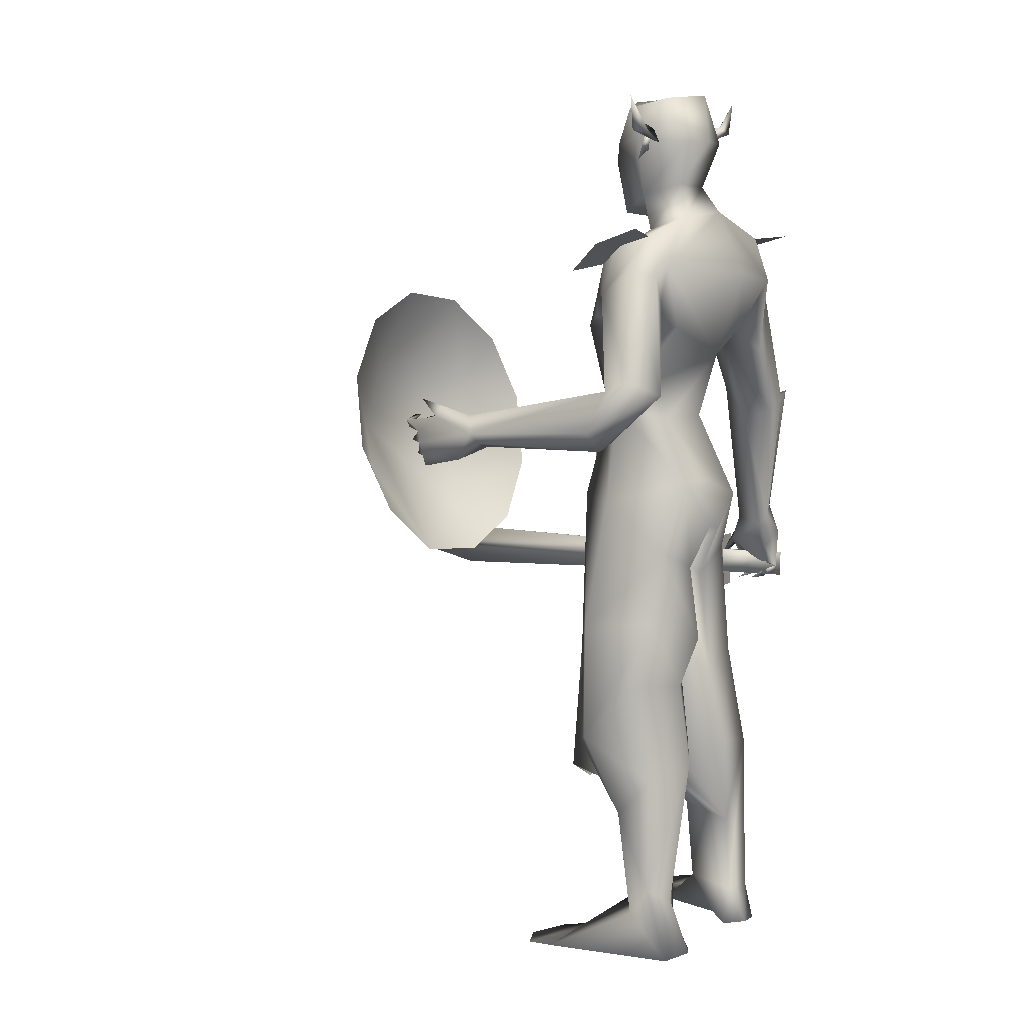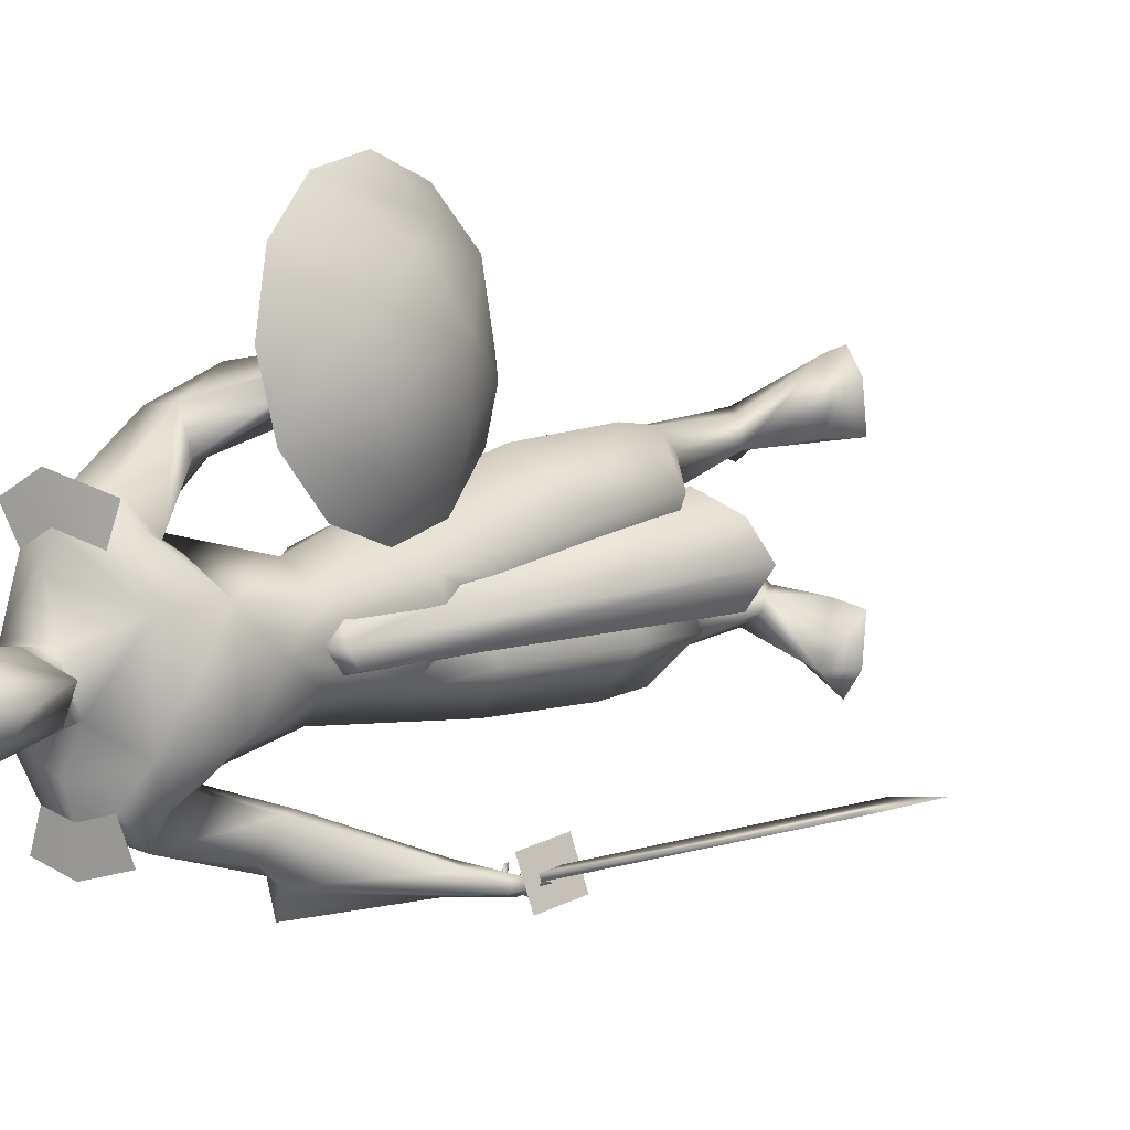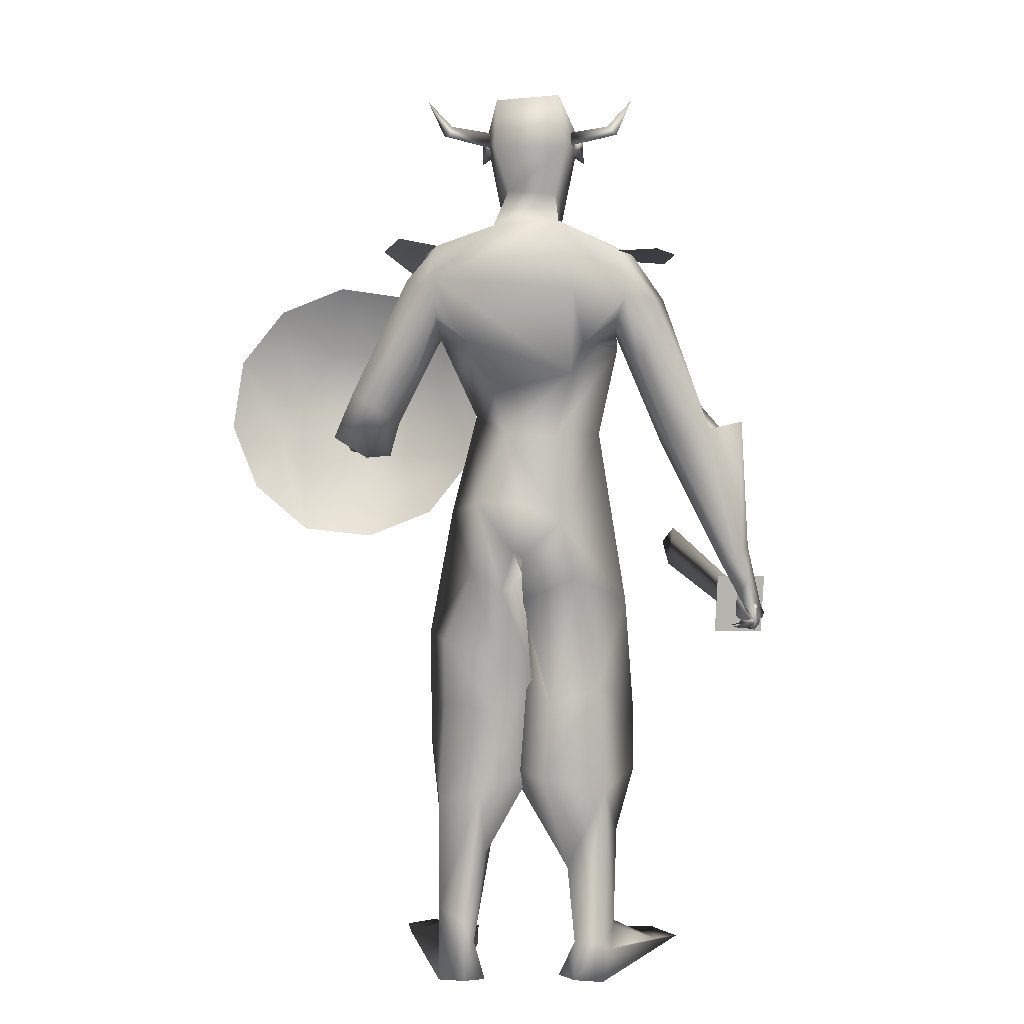
<metadata>
{"format":"obj","ext":"obj","renderer":"f3d","projection":"perspective","resolution":1024,"background":"white","views":[{"elev":7.4,"azim":-134.5,"up":"+Z"},{"elev":13.3,"azim":44.7,"up":"+Y"},{"elev":9.9,"azim":-77.1,"up":"+Z"}]}
</metadata>
<code>
o A4_Circle
v -0.005467 -0.05407 2.453
v -0.02603 -0.05683 2.502
v 8.8e-05 -0.09212 2.427
v -0.03381 -0.09473 2.523
v -0.03993 -0.05845 2.468
v -0.02939 -0.05714 2.466
v -0.04569 0.1663 2.451
v -0.06155 0.1644 2.502
v -0.05251 0.2041 2.425
v -0.08521 0.1982 2.524
v -0.0677 0.1636 2.481
v -0.07991 0.1621 2.472
v -0.111 0.17 2.475
v -0.09031 0.1747 2.519
v -0.1215 0.3062 2.509
v -0.1337 0.2811 2.537
v -0.16 0.2803 2.509
v -0.1501 0.349 2.613
v -0.06488 -0.05949 2.519
v -0.0963 -0.06679 2.482
v -0.06533 -0.1743 2.537
v -0.03914 -0.1767 2.509
v -0.07549 -0.2044 2.514
v -0.05749 -0.2436 2.613
v 0.1055 -0.6399 1.07
v 0.09029 -0.6096 1.056
v 0.04448 -0.5745 1.122
v 0.03812 -0.5865 1.267
v 0.1238 -0.584 1.247
v 0.03744 -0.6258 1.05
v 0.0149 -0.6088 1.177
v 0.0797 -0.5969 1.267
v 0.1917 -0.5889 1.165
v 0.1659 -0.5981 1.133
v 0.1699 -0.5499 1.143
v 0.2374 -0.5719 1.077
v 0.142 -0.6231 1.064
v 0.06898 -0.5973 1.069
v 0.06482 -0.6318 1.078
v 0.197 -0.581 1.035
v 0.2146 -0.5776 1.021
v 0.1694 -0.6361 1.026
v 0.1762 -0.6241 1.045
v 0.1875 -0.6398 1.04
v 0.1387 -0.5465 1.007
v 0.119 -0.6169 1.019
v 0.1383 -0.6218 1.012
v 0.1296 -0.6135 1.033
v 0.07076 -0.6403 1.033
v 0.08659 -0.5521 1.011
v 0.08566 -0.6216 1.008
v 0.08501 -0.6115 1.03
v 0.04269 -0.5807 1.043
v 0.04028 -0.5816 1.023
v 0.04097 -0.6411 1.031
v 0.05339 -0.6309 1.046
v 0.03467 -0.5302 1.206
v 0.1281 -0.5347 1.225
v 0.1633 -0.05325 1.422
v 0.01279 -0.1417 1.613
v 0.1195 -0.03892 1.643
v -0.1117 -0.03129 1.621
v -0.2562 0.03944 1.273
v 0.1677 -0.08238 1.901
v -0.08619 -0.1594 2.189
v -0.1941 -0.1341 1.907
v -0.02171 -0.2032 1.878
v -0.04031 -0.3421 1.598
v 0.02624 -0.202 1.958
v -0.006293 -0.03575 2.293
v -0.009432 -0.01545 2.186
v -0.168 -0.05029 2.266
v -0.2031 -0.2576 2.049
v -0.1706 -0.221 1.964
v 0.02932 -0.2168 2.138
v -0.07762 -0.2545 2.163
v 0.06065 -0.2368 2.035
v -0.05511 -0.2054 1.915
v 0.08649 -0.1842 1.961
v -0.1693 -0.2319 2.181
v 0.06527 -0.2459 0.7573
v 0.248 -0.0677 0.7942
v 0.1157 0.09579 0.7957
v -0.1709 -0.03014 0.7937
v -0.1472 -0.1102 1.193
v -0.1289 -0.1721 0.8432
v -0.07901 0.08207 0.8949
v 0.2097 -0.08911 0.5573
v 0.03291 -0.2558 0.5567
v -0.1728 -0.2046 0.5398
v 0.1291 0.09875 0.5603
v -0.1219 0.1097 0.5774
v -0.2418 -0.02349 0.5808
v -0.01273 -0.1589 0.3646
v -0.0589 -0.2196 0.3835
v -0.05169 -0.06233 0.3282
v -0.1953 -0.09177 0.292
v -0.1937 -0.1152 0.05276
v 0.02009 -0.2271 1.095
v -0.191 0.05121 1.124
v 0.2028 -0.04903 1.207
v 0.1086 0.07813 1.162
v -0.2237 -0.0721 1.374
v -0.1119 0.07048 1.178
v -0.02167 -0.166 0.08313
v 0.08183 -0.3206 -0.02237
v -0.02741 -0.1242 0.06222
v -0.1888 -0.2034 0.04968
v -0.09576 -0.2195 0.07766
v 0.2088 -0.2925 -0.03276
v -0.1088 -0.2157 0.005281
v -0.1178 -0.3853 1.609
v -0.002175 -0.4295 1.739
v 0.05902 -0.4895 1.609
v -0.07926 -0.4937 1.65
v 0.02232 -0.5567 1.239
v -0.01331 -0.5148 1.648
v 0.02014 -0.324 1.685
v -0.1412 -0.2978 1.821
v -0.007393 -0.3383 2.026
v -0.1241 -0.3314 2.04
v 0.1098 0.01655 2.449
v -0.1516 -0.06835 2.477
v -0.2101 -0.06926 -0.05336
v -0.2528 -0.1272 -0.04896
v -0.1074 -0.133 -0.05003
v -0.2166 -0.209 -0.06189
v 0.2091 -0.1416 -0.04492
v 0.15 -0.3813 -0.03417
v 0.09383 -0.1297 -0.04668
v 0.3448 0.7655 1.553
v 0.2809 0.6901 1.52
v 0.312 0.6859 1.646
v 0.1474 0.7029 1.562
v 0.2169 0.7191 1.507
v 0.1666 0.7182 1.59
v 0.2112 0.6454 1.537
v 0.2885 0.7211 1.67
v 0.2422 0.6482 1.616
v 0.3092 0.7278 1.635
v 0.3876 0.7117 1.685
v 0.3635 0.7521 1.587
v 0.3347 0.7165 1.527
v 0.3352 0.7612 1.518
v 0.4107 0.6989 1.634
v 0.4321 0.7007 1.634
v 0.4038 0.7548 1.6
v 0.4033 0.765 1.621
v 0.3872 0.7494 1.617
v 0.4117 0.665 1.568
v 0.404 0.7412 1.559
v 0.3896 0.7332 1.552
v 0.3948 0.7136 1.574
v 0.3745 0.7351 1.567
v 0.3862 0.6672 1.522
v 0.3643 0.7338 1.51
v 0.3864 0.7332 1.516
v 0.364 0.7287 1.526
v 0.3428 0.7439 1.501
v 0.3484 0.6874 1.487
v 0.3411 0.7435 1.481
v 0.3324 0.7257 1.495
v 0.1572 0.6498 1.546
v 0.1939 0.6931 1.643
v -0.2457 0.1827 1.429
v 0.1101 0.1554 1.643
v -0.001904 0.2394 1.656
v -0.1203 0.2672 2.188
v -0.2175 0.0562 1.429
v -0.1116 0.1234 1.619
v -0.2483 0.06752 1.285
v -0.1176 0.161 1.747
v -0.2253 -0.1067 2.071
v 0.128 0.06043 1.751
v 0.2003 0.06577 1.354
v -0.2264 0.2119 1.912
v -0.1375 -0.08314 1.813
v -0.2356 0.423 1.656
v -0.0365 0.1585 2.316
v -0.1165 -0.02875 2.342
v 0.02155 0.07352 2.254
v -0.1415 0.1059 2.351
v 0.0855 0.1028 2.264
v -0.1227 0.1459 2.614
v -0.1137 -0.03794 2.629
v -0.04462 0.1347 2.21
v -0.19 0.1407 2.25
v -0.2696 0.3062 2.101
v -0.2413 0.3053 1.989
v -0.019 0.3236 2.104
v -0.1264 0.3638 2.16
v -0.01741 0.3492 2.008
v -0.1336 0.3171 1.904
v 0.03081 0.2995 1.945
v -0.1961 0.3123 2.189
v -0.006123 0.3886 0.6154
v -0.1504 0.3068 0.7863
v -0.197 0.1465 0.7729
v 0.158 0.2267 0.8291
v -0.01079 0.3889 0.969
v 0.09295 0.05967 0.8411
v -0.2349 0.1041 0.9271
v -0.1988 0.2934 0.9909
v -0.08973 0.02753 0.8478
v 0.1523 0.236 0.5532
v -0.2162 0.3101 0.4911
v 0.09576 0.05765 0.5636
v -0.1293 0.02822 0.5838
v -0.05101 0.2767 0.3684
v -0.1955 0.1688 0.315
v -0.2589 0.1693 0.5316
v -0.1073 0.3347 0.3754
v -0.2124 0.3133 0.1396
v -0.08803 0.1733 0.328
v -0.2375 0.231 0.1016
v -0.02755 0.311 1.36
v -0.206 0.1141 1.151
v 0.1769 0.1849 1.363
v 0.1132 0.08807 1.177
v -0.1778 0.2132 1.203
v -0.1091 0.06214 1.176
v -0.2231 0.1995 0.03827
v -0.2774 0.298 -0.07553
v -0.08695 0.235 0.08928
v 0.06324 0.2688 -0.03642
v -0.156 0.2365 -0.07321
v 0.1717 0.4344 -0.05598
v -0.14 0.3129 0.05071
v -0.3746 0.451 1.72
v -0.2049 0.5351 1.548
v -0.2073 0.4342 1.722
v -0.2351 0.6262 1.611
v -0.1676 0.4699 1.551
v -0.2537 0.3404 2.066
v -0.05391 0.3119 1.932
v -0.3253 0.5367 1.761
v -0.2055 0.4011 2.087
v -0.1136 0.4305 2.013
v -0.2418 0.5534 1.732
v -0.1865 0.1374 2.477
v -0.1927 0.03056 2.482
v 0.06768 0.07643 2.611
v -0.2513 0.1582 -0.07137
v -0.2991 0.2108 -0.06398
v 0.1175 0.5066 -0.05661
v 0.1797 0.2832 -0.06741
v 0.04178 0.2521 -0.07526
v 0.0524 0.4791 -0.05892
v 0.008888 0.5371 1.599
v 0.1337 0.6208 1.652
v 0.003585 -0.07584 2.498
v -0.04104 0.1958 2.497
v 0.01829 0.05237 0.5302
v 0.2272 0.02944 1.64
v 0.1346 0.1209 1.6
v 0.1208 0.0603 1.665
v 0.2117 0.08673 1.665
v 0.138 -0.005854 1.606
v 0.2807 0.05404 0.3792
v 0.05833 0.2187 0.4364
v 0.2438 0.1751 0.4456
v 0.0652 -0.1081 0.4428
v 0.2486 -0.05289 0.4501
v 0.1421 0.211 1.905
v 0.0817 0.2016 2.066
v 0.09254 -0.106 2.086
v -0.02778 -0.5833 1.669
v 0.07762 -0.3283 2.128
v -0.07276 -0.3813 2.165
v -0.2021 -0.3495 2.189
v 0.008515 0.4332 2.083
v -0.1429 0.4898 2.166
v -0.2356 0.4173 2.211
v 0.2123 -0.5508 1.097
v 0.2112 -0.5478 1.019
v 0.2184 -0.5666 1.018
v 0.2194 -0.5696 1.096
v 0.02177 -0.631 1.019
v 0.02284 -0.634 1.097
v 1.126 -0.1937 0.9935
v 1.143 -0.2065 1.123
v 1.32 -0.1413 1.038
v 0.2432 -0.6316 1.144
v 0.2407 -0.6248 0.9655
v 0.1875 -0.4857 0.9715
v 0.19 -0.4925 1.15
v 0.3593 0.7813 2.018
v 0.4351 0.8424 1.8
v 0.3102 0.971 1.94
v 0.3938 0.9359 1.616
v 0.2547 1.093 1.777
v 0.2075 1.114 1.573
v 0.3206 0.9807 1.497
v 0.1815 1.029 1.382
v 0.4279 0.7621 1.505
v 0.1911 0.8651 1.246
v 0.2129 0.6542 1.227
v 0.348 0.6221 1.349
v 0.262 0.4645 1.304
v 0.4332 0.5523 1.51
v 0.3175 0.3426 1.467
v 0.3646 0.3213 1.671
v 0.4497 0.4868 1.718
v 0.3907 0.4062 1.862
v 0.4705 0.652 1.781
v 0.3887 0.5745 1.989
v 0.06995 0.007221 2.293
v 0.1384 0.08653 2.412
v 0.08684 0.1427 2.473
v 0.04222 0.1385 2.59
v 0.06472 0.006096 2.59
f 70 181 183
f 122 251 307
f 179 252 183
f 179 183 181
f 308 183 309
f 183 308 122
f 251 122 311
f 307 183 122
f 309 310 242
f 309 252 310
f 242 311 308
f 308 309 242
f 308 311 122
f 307 70 183
f 251 70 307
f 252 309 183
f 5 1 3
f 4 5 3
f 2 4 6
f 6 4 3
f 1 6 3
f 7 12 9
f 10 11 9
f 10 8 11
f 12 10 9
f 35 34 44
f 31 116 57
f 31 28 116
f 32 33 29
f 34 37 44
f 32 31 25
f 58 29 33
f 49 39 52
f 57 26 27
f 57 35 26
f 31 57 27
f 34 33 32
f 36 33 34
f 44 37 42
f 40 43 44
f 37 25 47
f 45 48 47
f 46 48 45
f 45 47 46
f 51 52 25
f 50 52 51
f 49 52 50
f 50 51 49
f 39 30 55
f 30 38 56
f 54 55 30
f 53 30 56
f 55 54 56
f 25 26 48
f 39 38 26
f 58 35 57
f 67 177 62
f 64 67 60
f 177 172 170
f 73 80 72
f 177 66 173
f 120 121 115
f 80 121 120
f 77 79 64
f 181 70 71
f 180 72 71
f 66 74 73
f 67 78 66
f 121 80 73
f 64 79 78
f 77 75 120
f 253 92 91
f 98 97 96
f 94 95 105
f 96 94 107
f 108 90 98
f 90 108 109
f 127 124 126
f 127 125 124
f 129 110 106
f 110 129 127
f 130 106 128
f 107 105 106
f 111 129 106
f 124 98 107
f 110 130 128
f 119 78 112
f 127 108 125
f 108 111 109
f 130 126 107
f 115 117 113
f 118 113 114
f 113 117 114
f 112 115 121
f 69 118 78
f 118 69 120
f 143 144 158
f 163 134 135
f 136 135 134
f 140 148 142
f 136 131 135
f 140 133 149
f 140 149 148
f 132 162 143
f 137 154 133
f 132 137 135
f 136 138 140
f 133 139 137
f 138 139 133
f 138 133 141
f 161 144 159
f 147 142 148
f 146 145 147
f 147 145 149
f 154 153 142
f 151 131 142
f 151 152 131
f 150 153 152
f 150 151 153
f 152 153 154
f 157 131 158
f 157 144 131
f 155 158 156
f 160 162 161
f 160 161 159
f 131 154 158
f 144 143 159
f 139 163 137
f 176 193 167
f 167 264 166
f 177 176 172
f 72 187 188
f 192 190 265
f 173 188 177
f 195 191 238
f 189 188 234
f 264 194 192
f 189 234 229
f 231 193 178
f 180 182 187
f 182 179 186
f 195 237 234
f 176 189 193
f 238 190 192
f 222 224 214
f 228 212 209
f 206 213 211
f 248 225 245
f 226 224 222
f 209 214 224
f 212 228 213
f 222 210 215
f 213 223 244
f 228 224 248
f 225 224 247
f 178 193 189
f 246 225 247
f 248 227 226
f 246 247 227
f 244 243 222
f 178 229 233
f 236 232 229
f 237 236 229
f 250 139 164
f 238 236 237
f 238 239 236
f 231 239 235
f 89 88 92
f 11 7 9
f 31 27 30
f 42 37 43
f 39 49 25
f 31 32 28
f 33 35 58
f 36 34 35
f 35 33 36
f 40 41 42
f 40 44 41
f 40 42 43
f 41 44 42
f 46 25 48
f 47 48 37
f 47 25 46
f 49 51 25
f 55 56 39
f 53 54 30
f 53 56 54
f 37 48 26
f 56 38 39
f 66 177 67
f 75 77 266
f 79 69 78
f 64 61 174
f 76 120 75
f 78 118 68
f 69 79 77
f 125 108 98
f 109 106 105
f 109 111 106
f 110 126 130
f 124 125 98
f 111 127 129
f 119 121 73
f 69 77 120
f 73 74 119
f 74 78 119
f 111 108 127
f 163 135 137
f 162 135 161
f 135 162 132
f 147 149 142
f 138 136 164
f 138 164 139
f 141 133 140
f 138 141 140
f 145 146 148
f 146 147 148
f 145 148 149
f 131 152 154
f 153 151 142
f 151 150 152
f 144 157 156
f 158 155 157
f 157 155 156
f 162 160 159
f 143 158 154
f 159 143 162
f 170 172 167
f 193 264 167
f 194 193 235
f 264 174 166
f 191 190 238
f 187 195 188
f 71 186 181
f 179 181 186
f 176 188 189
f 235 192 194
f 264 193 194
f 206 212 213
f 215 210 211
f 223 248 226
f 243 223 226
f 244 223 243
f 244 222 215
f 248 245 227
f 247 224 226
f 227 225 246
f 227 247 226
f 243 226 222
f 213 228 223
f 223 228 248
f 232 236 239
f 235 238 192
f 233 229 230
f 231 235 193
f 139 250 163
f 117 115 267
f 4 2 5
f 2 6 5
f 6 1 5
f 8 10 12
f 11 8 12
f 7 11 12
f 43 35 44
f 32 25 37
f 34 32 37
f 31 30 39
f 25 31 39
f 39 26 52
f 26 38 27
f 38 30 27
f 35 43 37
f 26 35 37
f 52 26 25
f 60 67 62
f 61 64 60
f 62 177 170
f 173 73 72
f 113 120 115
f 76 80 120
f 266 77 64
f 70 180 71
f 173 66 73
f 78 74 66
f 67 64 78
f 107 98 96
f 95 109 105
f 94 105 107
f 90 97 98
f 95 90 109
f 126 110 127
f 106 110 128
f 130 107 106
f 126 124 107
f 78 68 112
f 119 112 121
f 113 118 120
f 144 156 158
f 136 140 142
f 131 136 142
f 131 144 135
f 144 161 135
f 137 132 154
f 132 143 154
f 154 142 133
f 142 149 133
f 172 176 167
f 173 72 188
f 188 176 177
f 237 195 238
f 265 264 192
f 72 180 187
f 187 182 186
f 188 195 234
f 210 222 214
f 224 228 209
f 213 215 211
f 225 227 245
f 215 213 244
f 224 225 248
f 229 178 189
f 232 230 229
f 234 237 229
f 239 238 235
f 101 82 83
f 86 81 99
f 100 63 104
f 219 102 104
f 84 86 85
f 83 87 104
f 87 84 104
f 88 89 95
f 97 92 253
f 91 92 87
f 91 88 94
f 90 93 97
f 93 92 97
f 85 103 100
f 203 200 196
f 218 219 201
f 203 197 198
f 220 203 202
f 221 204 219
f 217 202 204
f 210 214 207
f 212 196 205
f 199 201 205
f 209 205 214
f 206 196 212
f 210 208 211
f 197 206 198
f 201 204 208
f 196 199 205
f 204 198 211
f 83 82 88
f 81 86 89
f 92 93 87
f 93 90 86
f 82 81 88
f 254 258 262
f 260 255 257
f 99 82 101
f 85 86 99
f 203 220 200
f 218 199 200
f 99 81 82
f 63 171 104
f 89 90 95
f 196 200 199
f 171 217 221
f 104 221 219
f 104 171 221
f 202 198 204
f 197 196 206
f 259 254 263
f 102 101 83
f 100 84 85
f 102 83 104
f 84 100 104
f 94 88 95
f 96 97 91
f 97 253 91
f 83 91 87
f 96 91 94
f 197 203 196
f 199 218 201
f 202 203 198
f 217 220 202
f 204 201 219
f 221 217 204
f 208 210 207
f 209 212 205
f 201 207 205
f 205 207 214
f 206 211 198
f 207 201 208
f 208 204 211
f 91 83 88
f 86 90 89
f 93 84 87
f 84 93 86
f 81 89 92
f 88 81 92
f 263 254 262
f 261 260 257
f 170 169 103
f 103 169 171
f 62 103 60
f 59 102 219
f 61 59 174
f 60 99 101
f 103 99 60
f 216 167 166
f 165 170 167
f 170 165 169
f 169 165 171
f 166 174 218
f 165 220 217
f 216 218 200
f 220 216 200
f 257 256 258
f 257 255 256
f 257 254 259
f 61 60 59
f 100 103 63
f 103 85 99
f 59 101 102
f 218 175 219
f 165 216 220
f 62 170 103
f 63 103 171
f 175 59 219
f 59 175 174
f 59 60 101
f 218 216 166
f 216 165 167
f 174 175 218
f 171 165 217
f 254 257 258
f 261 257 259
f 15 16 14
f 13 15 14
f 16 15 18
f 19 21 22
f 19 22 20
f 21 20 23
f 20 21 19
f 21 23 24
f 65 266 71
f 123 180 70
f 241 182 123
f 266 65 76
f 72 80 76
f 116 28 115
f 117 32 29
f 118 58 68
f 58 57 68
f 68 116 112
f 58 114 29
f 185 123 251
f 185 241 123
f 185 311 242
f 186 168 187
f 71 265 186
f 191 168 265
f 187 168 191
f 231 178 250
f 250 164 231
f 241 185 240
f 185 242 310
f 252 184 310
f 232 239 136
f 232 136 134
f 233 163 249
f 134 163 230
f 240 252 179
f 240 184 252
f 264 265 266
f 64 174 264
f 272 191 190
f 117 267 32
f 115 28 267
f 195 191 272
f 75 76 269
f 269 76 80
f 281 280 275
f 275 280 282
f 276 282 277
f 274 275 279
f 281 274 277
f 284 276 275
f 275 274 286
f 278 276 279
f 286 274 277
f 275 276 278
f 277 276 284
f 282 280 281
f 289 288 290
f 291 290 293
f 301 299 298
f 294 293 296
f 296 298 297
f 301 300 303
f 304 303 306
f 306 305 288
f 288 295 290
f 300 295 305
f 305 295 288
f 13 17 15
f 17 16 18
f 15 17 18
f 20 22 23
f 22 21 24
f 23 22 24
f 71 266 265
f 71 72 65
f 13 14 16
f 116 68 57
f 58 118 114
f 267 28 32
f 185 251 311
f 168 186 265
f 241 240 182
f 249 163 250
f 178 233 249
f 232 134 230
f 231 164 239
f 163 233 230
f 277 274 279
f 287 288 289
f 294 292 293
f 299 297 298
f 302 303 304
f 251 123 70
f 182 180 123
f 75 266 76
f 65 72 76
f 112 116 115
f 114 117 29
f 190 191 265
f 195 187 191
f 178 249 250
f 185 184 240
f 184 185 310
f 239 164 136
f 182 240 179
f 64 264 266
f 271 272 190
f 273 195 272
f 268 75 269
f 270 269 80
f 274 281 275
f 276 275 282
f 282 281 277
f 275 278 279
f 285 284 275
f 285 275 286
f 276 277 279
f 283 286 277
f 283 277 284
f 291 289 290
f 292 291 293
f 300 301 298
f 302 301 303
f 303 305 306
f 287 306 288
f 17 13 16
f 296 293 290
f 298 295 300
f 303 300 305
f 298 296 295
f 295 296 290

</code>
